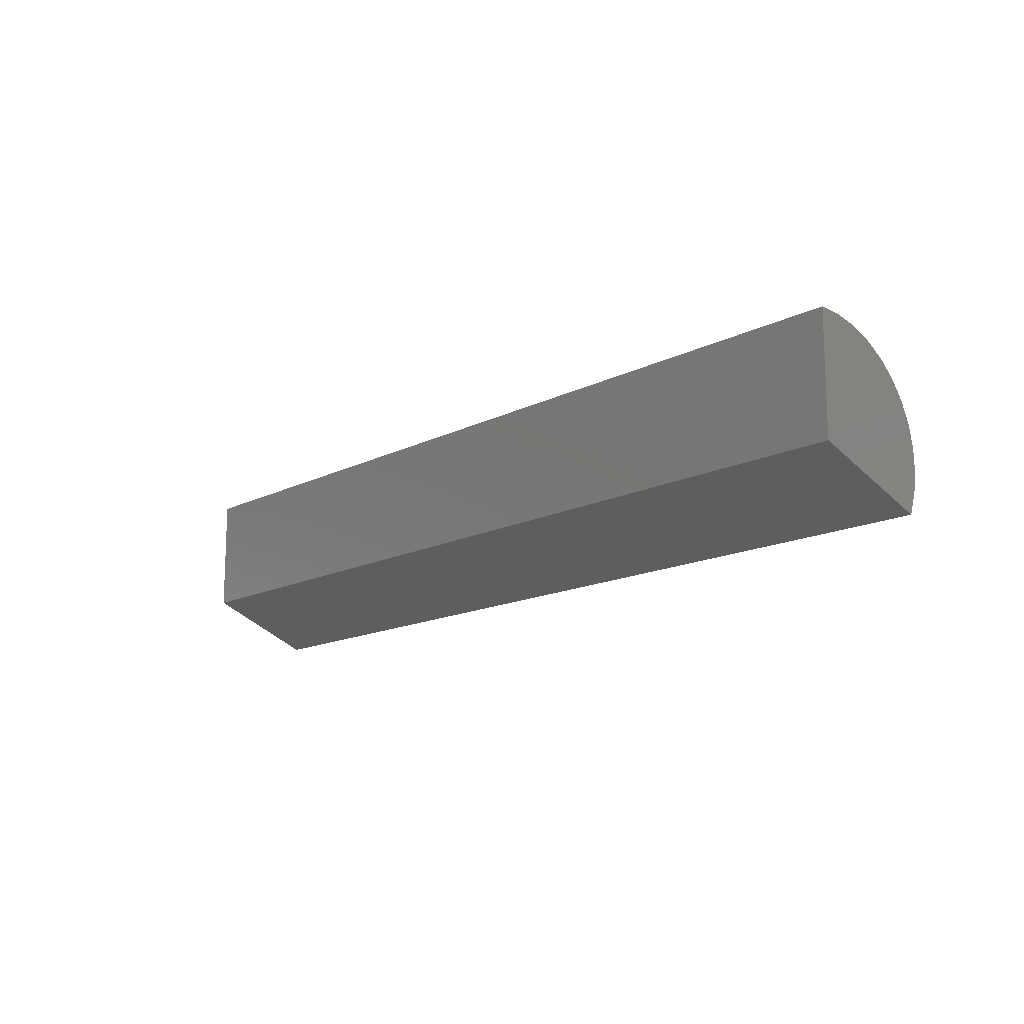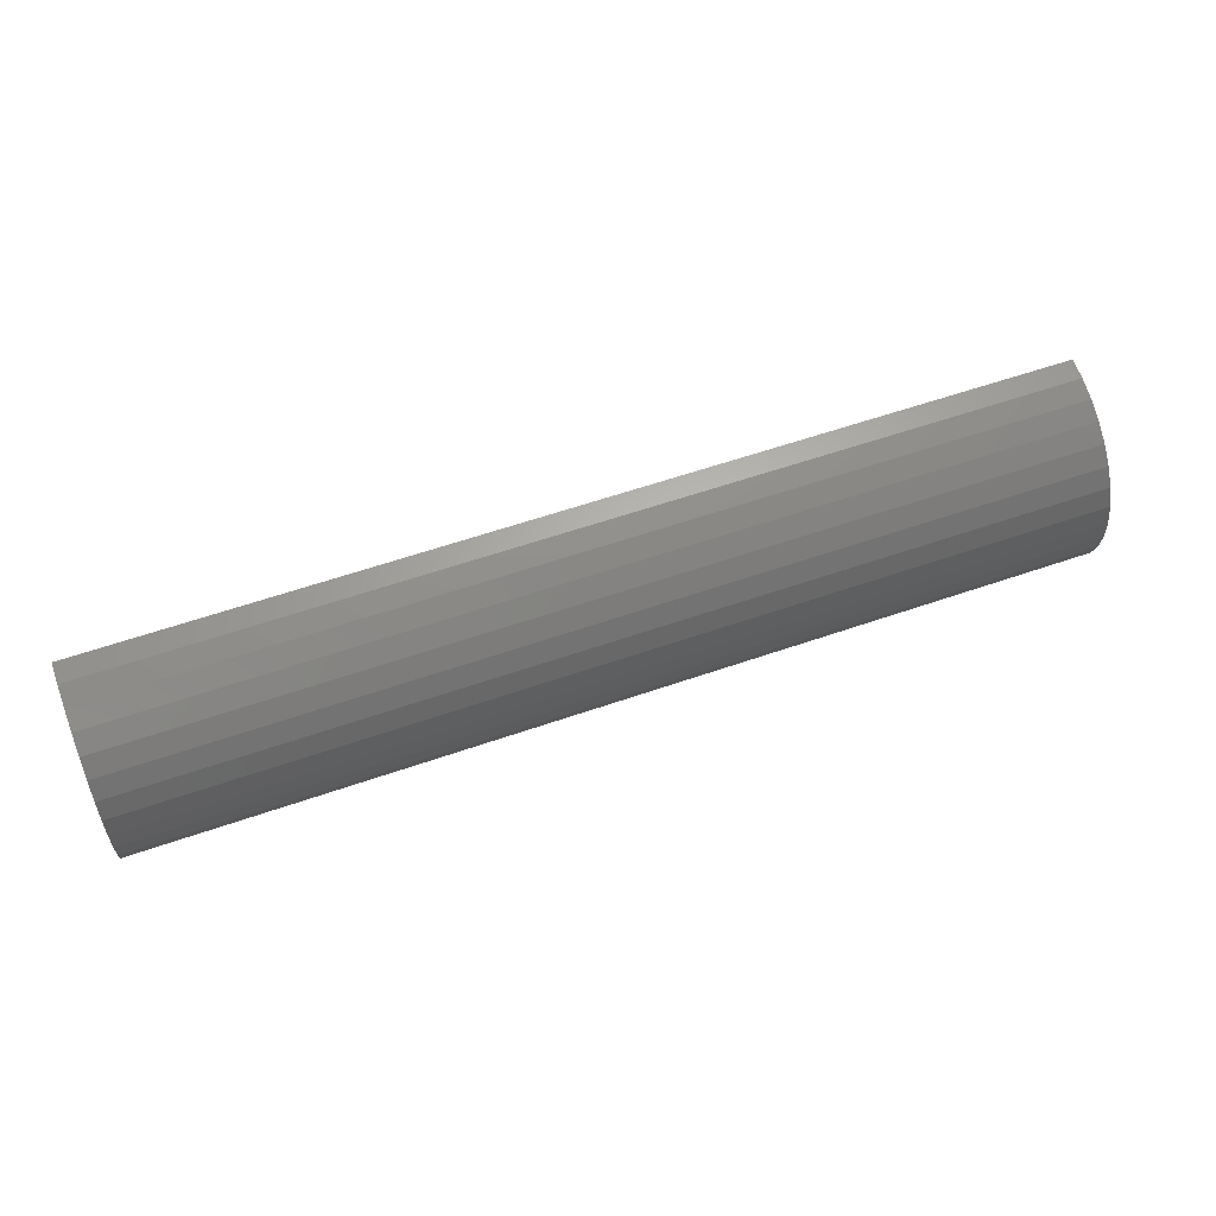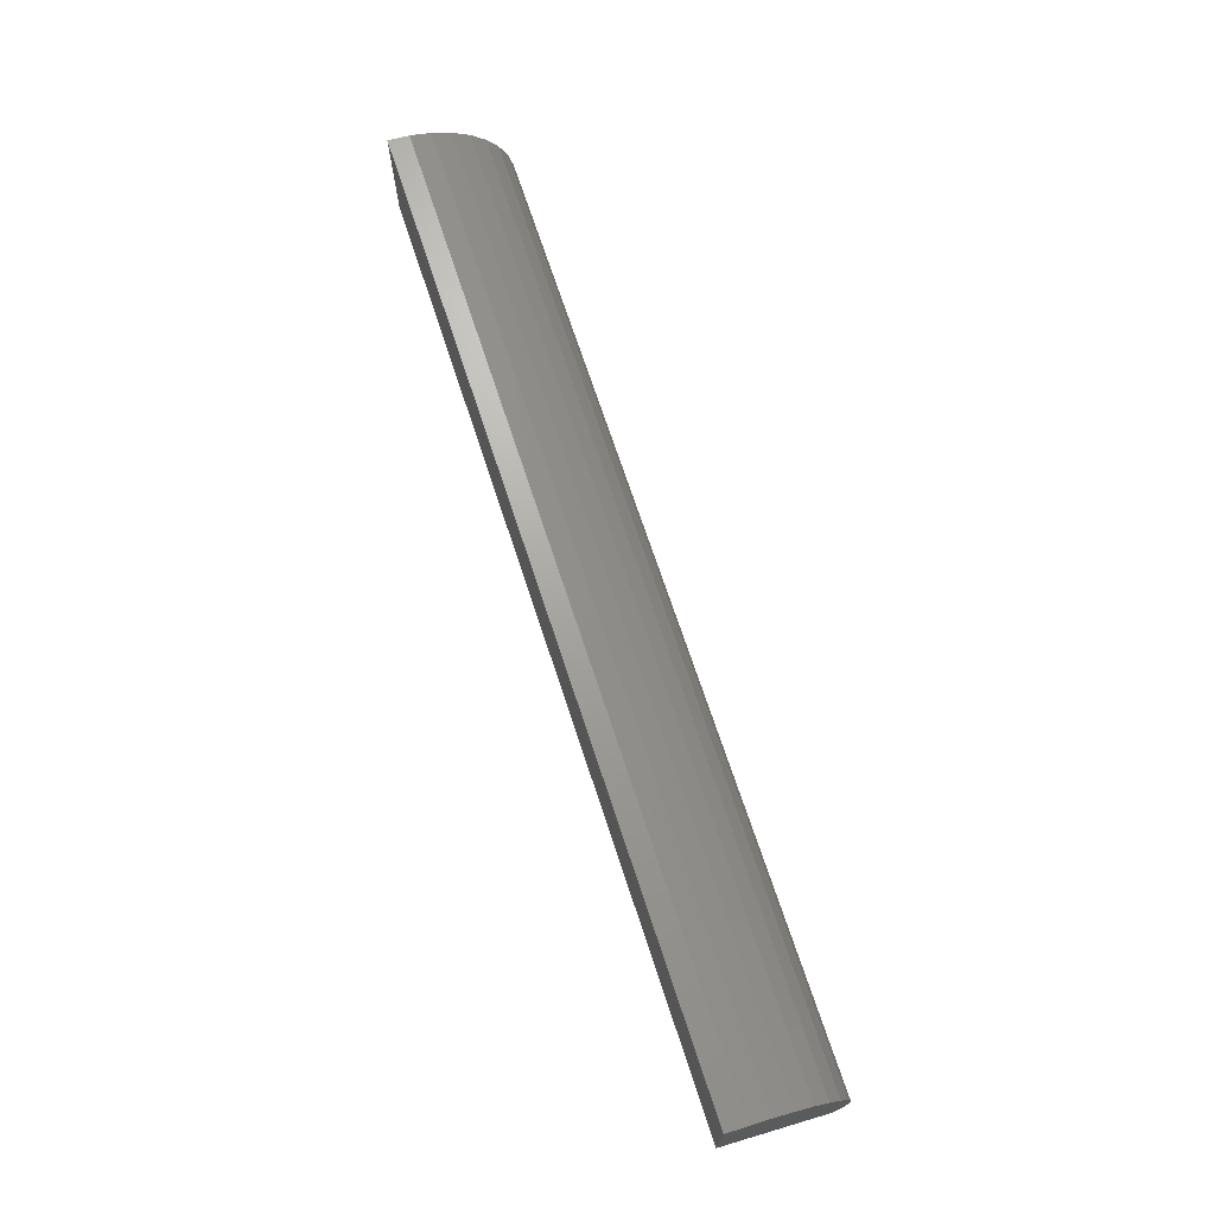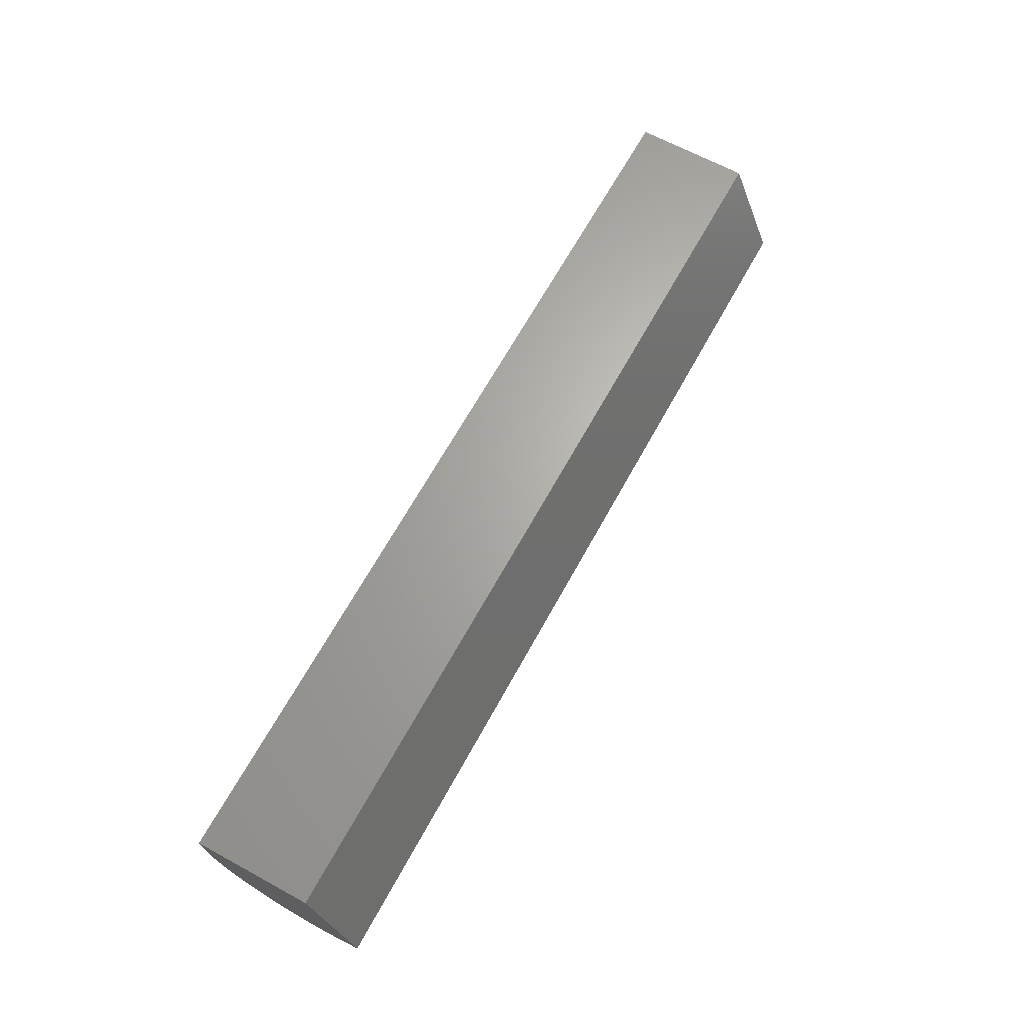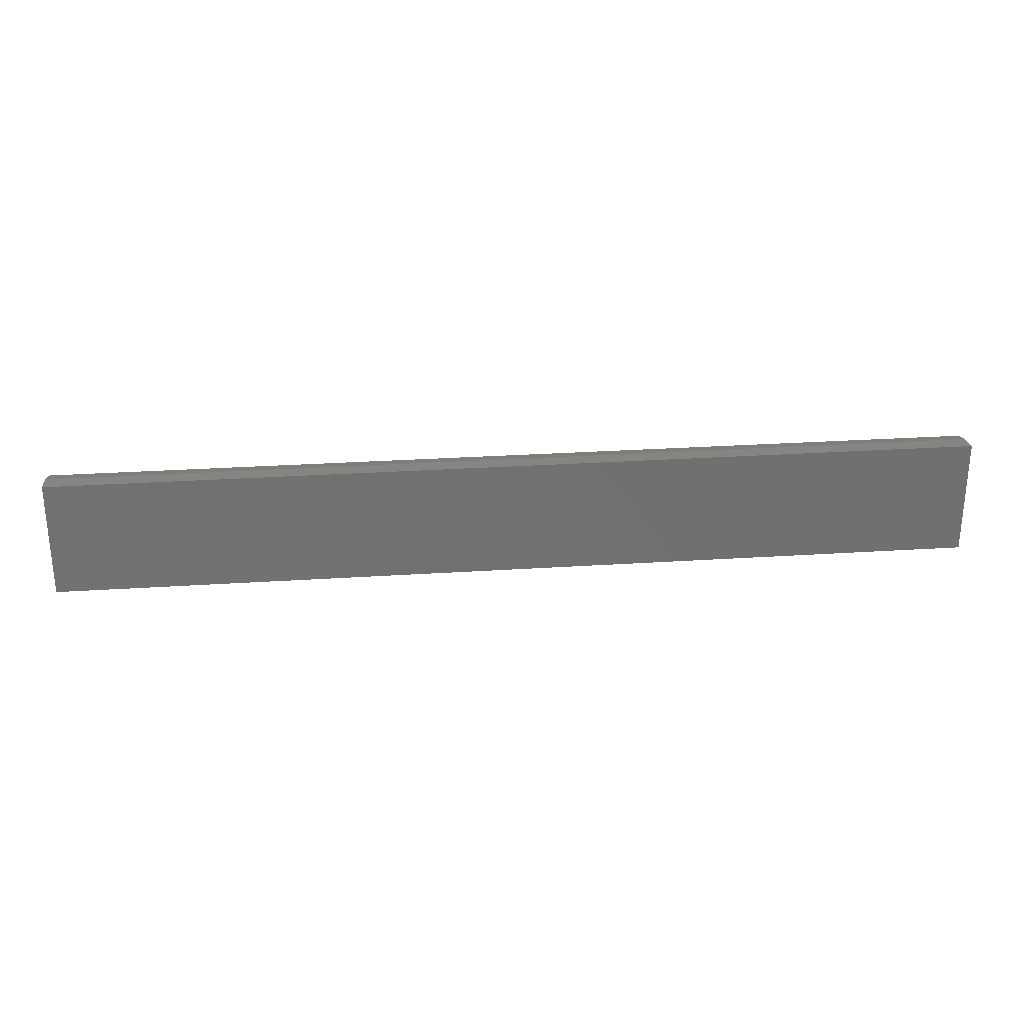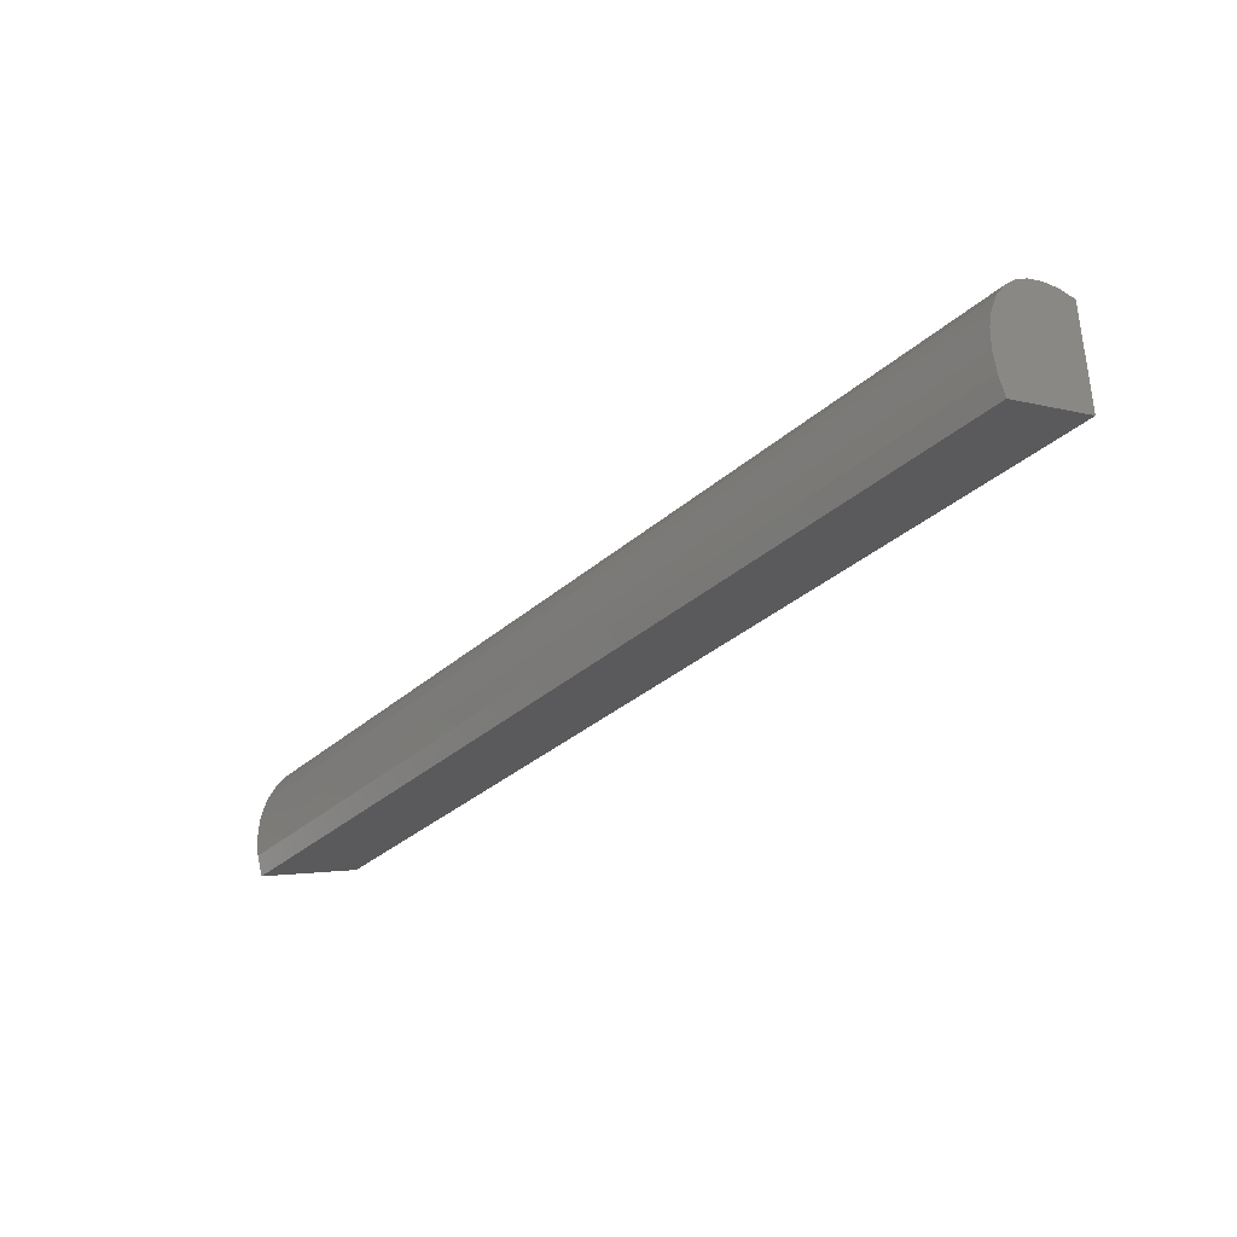
<metadata>
{"format":"stl","ext":"stl","renderer":"f3d","projection":"perspective","resolution":1024,"background":"white","views":[{"elev":-14.0,"azim":-131.1,"up":"+Z"},{"elev":58.9,"azim":-19.7,"up":"+Z"},{"elev":70.4,"azim":-108.2,"up":"+Z"},{"elev":65.7,"azim":118.7,"up":"+Y"},{"elev":27.4,"azim":174.2,"up":"+Z"},{"elev":-35.2,"azim":48.6,"up":"+Z"}]}
</metadata>
<code>
# stl→obj: 27 verts, 50 faces
v 1.5 0 -9.185e-17
v 1.5 0 0.1895
v 1.5 -0.03377 0.1864
v 1.5 -0.06646 0.1774
v 1.5 -0.09702 0.1627
v 1.5 -0.1245 0.1428
v 1.5 -0.1479 0.1184
v 1.5 -0.1667 0.09011
v 1.5 -0.1801 0.05895
v 1.5 -0.1877 0.02591
v 1.5 -0.1893 -0.007956
v 1.5 -0.1849 -0.04157
v 1.5 -0.1745 -0.07385
v 0 0 0
v -4.522e-18 -0.1745 -0.07385
v -2.545e-18 -0.1849 -0.04157
v -4.871e-19 -0.1893 -0.007956
v 1.587e-18 -0.1877 0.02591
v 3.61e-18 -0.1801 0.05895
v 5.517e-18 -0.1667 0.09011
v 7.248e-18 -0.1479 0.1184
v 8.747e-18 -0.1245 0.1428
v 9.965e-18 -0.09702 0.1627
v 1.086e-17 -0.06646 0.1774
v 1.142e-17 -0.03377 0.1864
v 1.16e-17 0 0.1895
v 0.75 0 -4.592e-17
f 1 2 3
f 1 3 4
f 1 4 5
f 1 5 6
f 1 6 7
f 1 7 8
f 1 8 9
f 1 9 10
f 1 10 11
f 1 11 12
f 1 12 13
f 14 15 16
f 14 16 17
f 14 17 18
f 14 18 19
f 14 19 20
f 14 20 21
f 14 21 22
f 14 22 23
f 14 23 24
f 14 24 25
f 14 25 26
f 1 27 2
f 2 27 14
f 2 14 26
f 15 14 13
f 13 14 27
f 13 27 1
f 15 13 16
f 16 13 12
f 16 12 17
f 17 12 11
f 17 11 18
f 18 11 10
f 18 10 19
f 19 10 9
f 19 9 20
f 20 9 8
f 20 8 21
f 21 8 7
f 21 7 22
f 22 7 6
f 22 6 23
f 23 6 5
f 23 5 24
f 24 5 4
f 24 4 25
f 25 4 3
f 25 3 26
f 26 3 2

</code>
